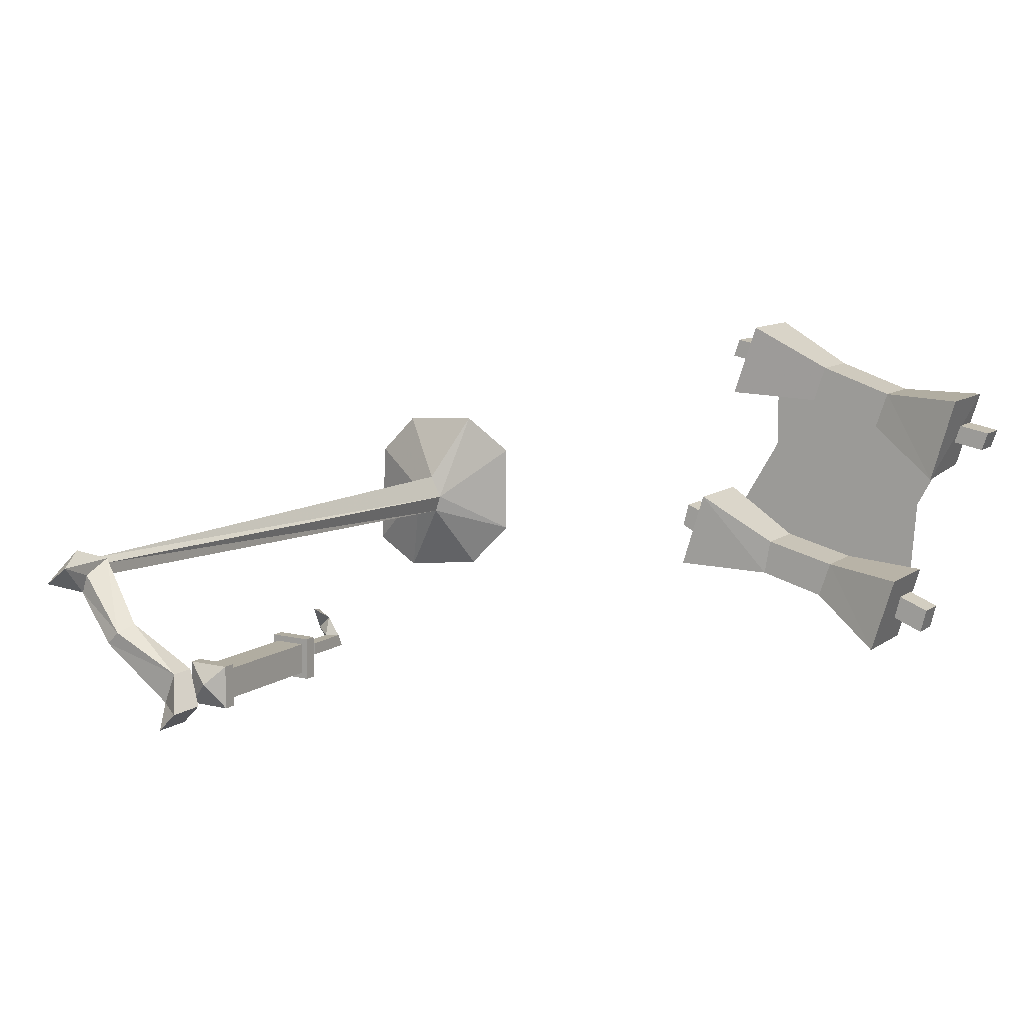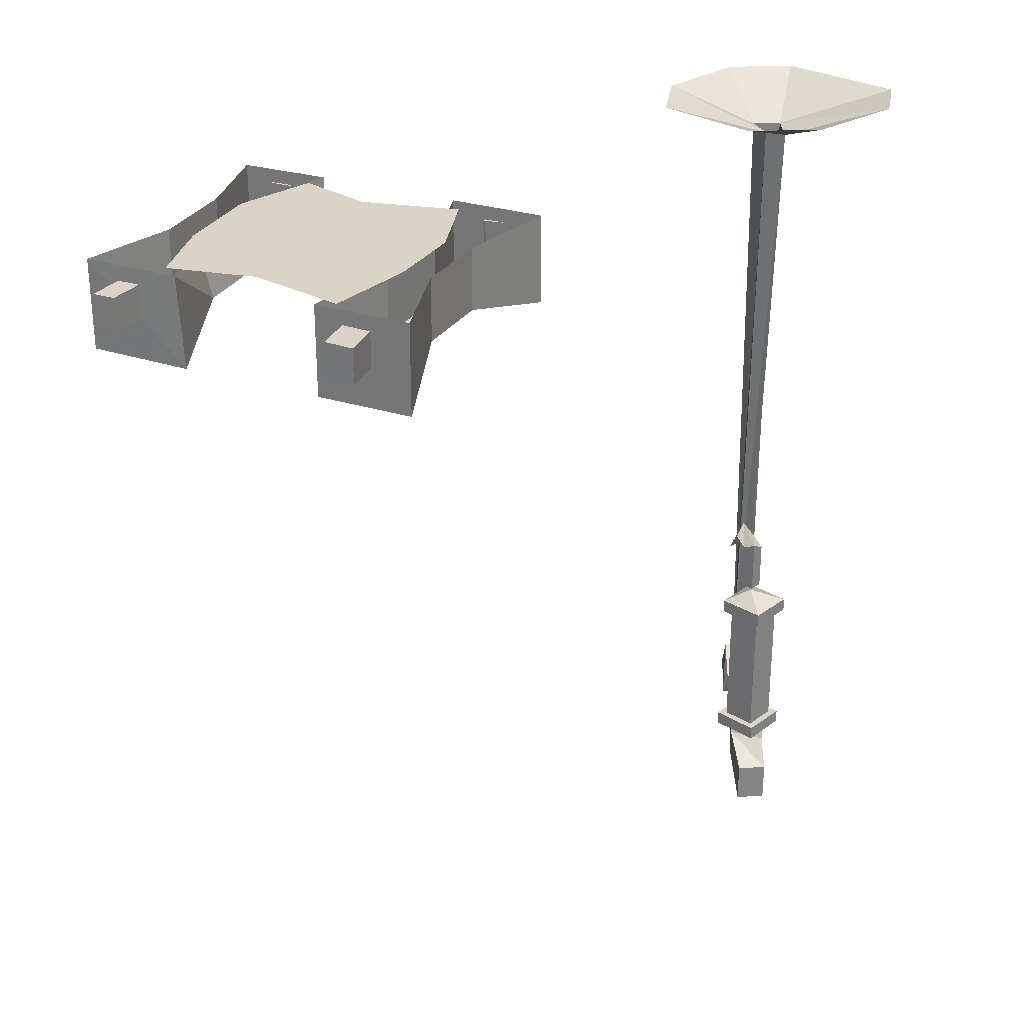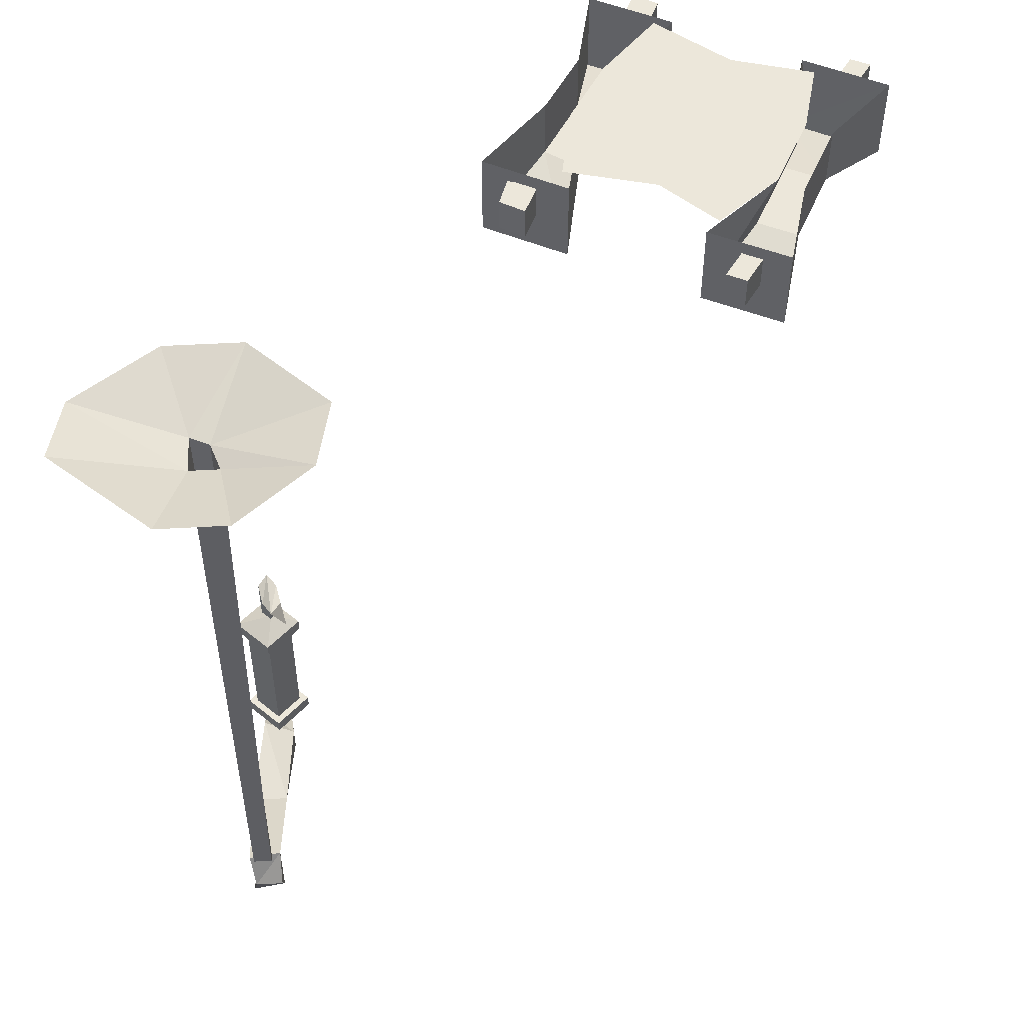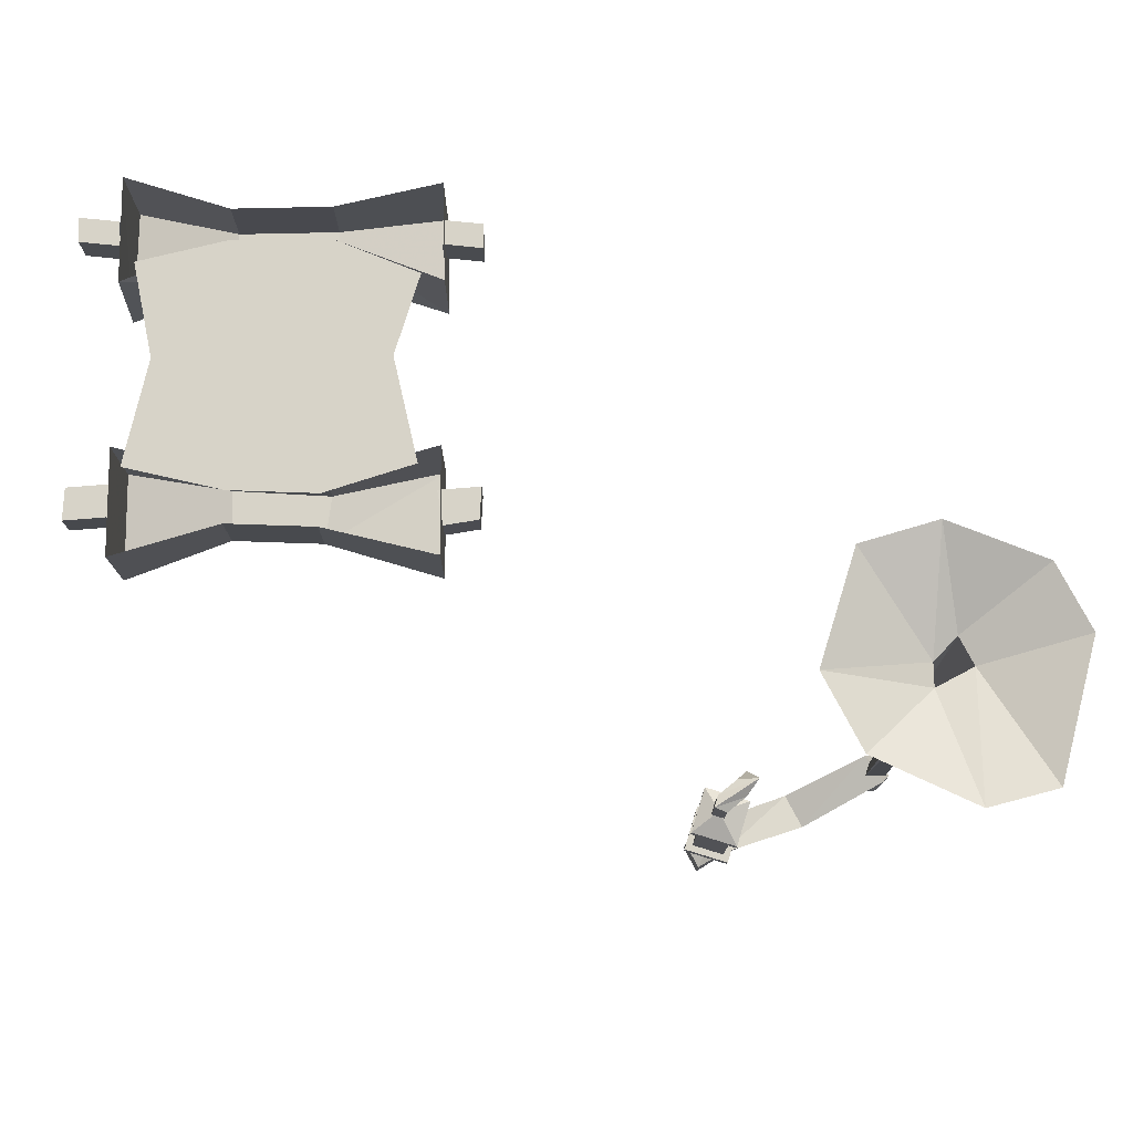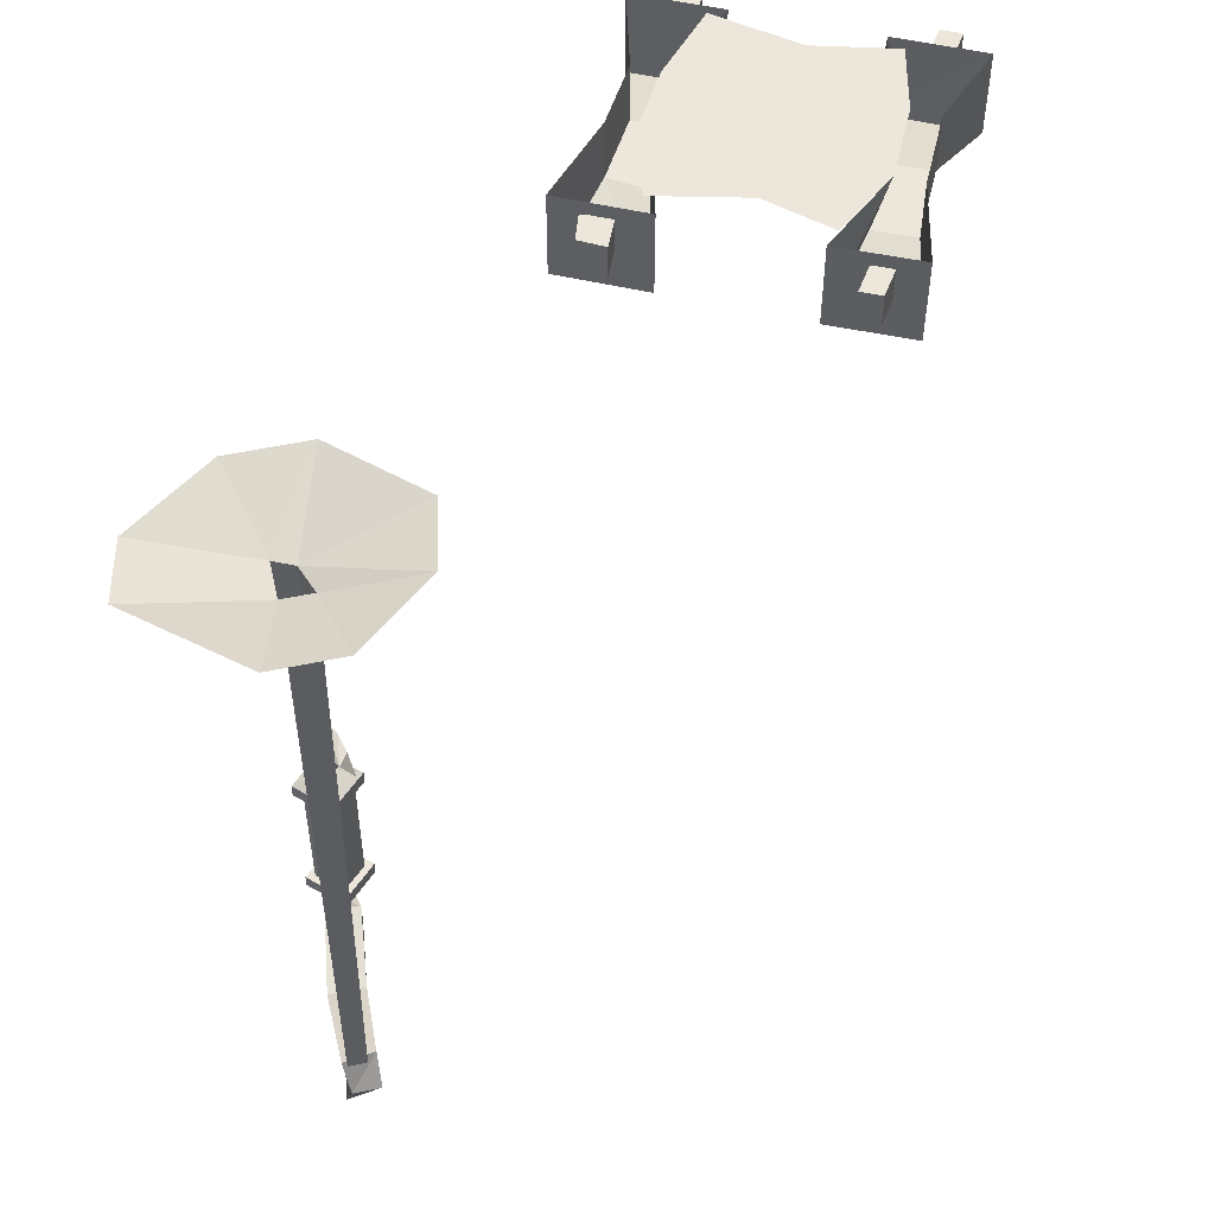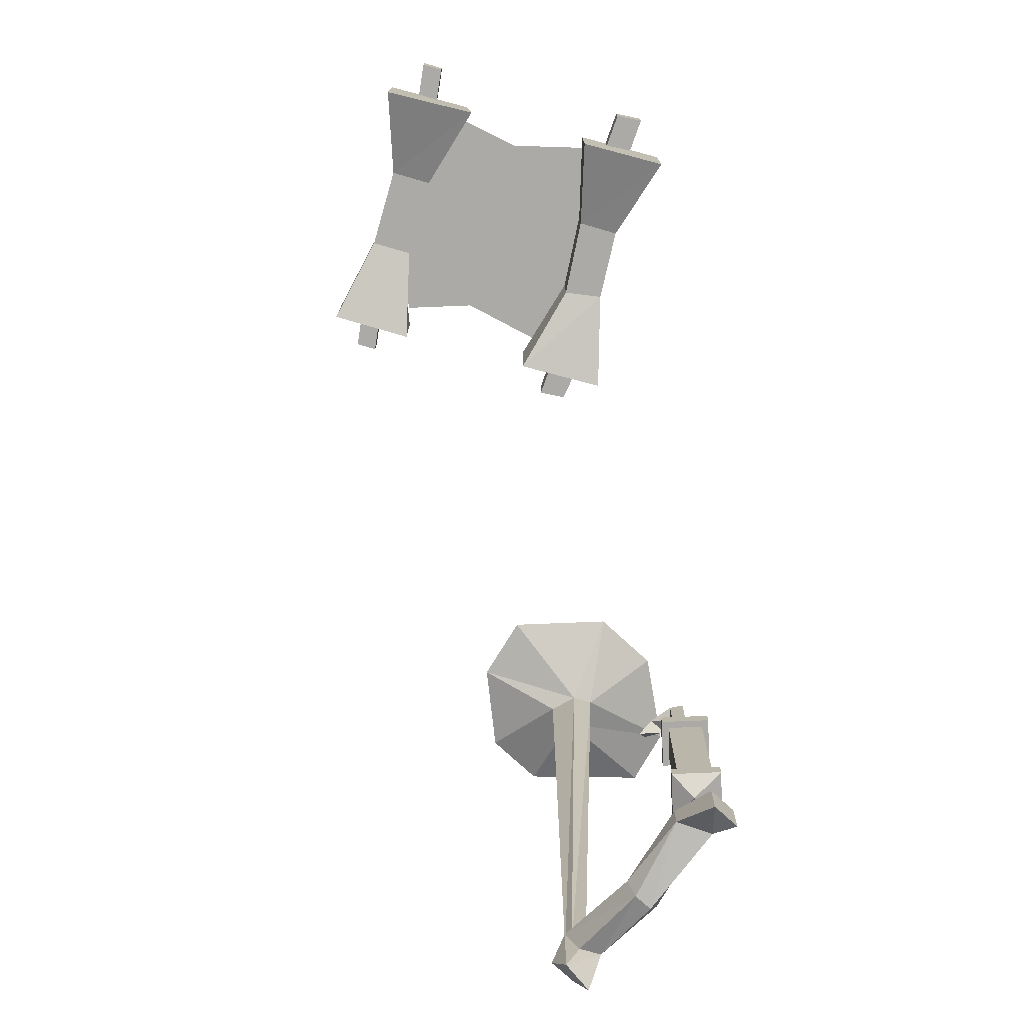
<metadata>
{"format":"obj","ext":"obj","renderer":"f3d","projection":"perspective","resolution":1024,"background":"white","views":[{"elev":10.3,"azim":31.3,"up":"+Z"},{"elev":28.9,"azim":132.4,"up":"+Y"},{"elev":51.3,"azim":-48.5,"up":"+Y"},{"elev":77.2,"azim":-162.8,"up":"+Y"},{"elev":50.7,"azim":-58.3,"up":"+Y"},{"elev":-75.8,"azim":92.3,"up":"+Y"}]}
</metadata>
<code>
v -0.4922 -1.461 -0.1172
v -0.5078 -1.461 -0.1172
v -0.5078 -1.406 -0.1172
v -0.4922 -1.398 -0.1172
v -0.4922 -1.461 -0.1016
v -0.5078 -1.461 -0.1016
v -0.5078 -1.414 -0.1016
v -0.5234 -1.406 -0.09375
v -0.5312 -1.398 -0.07031
v -0.4922 -1.406 -0.1016
v -0.5078 -1.406 -0.07812
v -0.5156 -1.43 -0.0625
v -0.6406 -0.9219 0.007812
v -0.5391 -0.8828 0.08594
v -0.6094 -0.8828 0.1328
v -0.6562 -0.9219 0.03906
v -0.6719 -1.688 0.03906
v -0.6641 -1.688 0.03125
v -0.6484 -0.9219 -0.01562
v -0.5391 -0.8828 -0.03906
v -0.7188 -0.8828 -0.1172
v -0.6016 -0.8828 -0.1016
v -0.6797 -0.9219 0.01562
v -0.7812 -0.8828 -0.07812
v -0.7734 -0.8828 0.07031
v -0.7188 -0.8828 0.125
v -0.4766 -1.773 -0.125
v -0.4766 -1.727 -0.125
v -0.5078 -1.703 -0.08594
v -0.5078 -1.734 -0.08594
v -0.5234 -1.734 -0.125
v -0.5 -1.773 -0.1484
v -0.5 -1.727 -0.1484
v -0.5234 -1.703 -0.125
v -0.5781 -1.727 -0.03125
v -0.5859 -1.75 -0.03906
v -0.6016 -1.75 -0.05469
v -0.6562 -1.688 0.03906
v -0.6562 -1.727 0.02344
v -0.6641 -1.727 0
v -0.6094 -1.727 -0.0625
v -0.6875 -1.688 0.01562
v -0.6953 -1.727 0.03125
v -0.6719 -1.727 0.05469
v -0.6562 -1.766 0.03906
v -0.6875 -1.766 0.01562
v -0.6875 -1.688 0.02344
v -0.6641 -1.688 0.01562
v 0.1094 -0.9531 0.1797
v 0.1172 -0.8828 0.1953
v 0.2031 -0.8828 0.125
v 0.2031 -0.9844 0.1172
v 0.125 -0.9531 0.2266
v 0.03125 -0.9531 0.2578
v 0.01562 -0.9531 0.2109
v 0.02344 -0.8828 0.2266
v -0.07031 -0.8828 0.2188
v 0.1953 -0.8828 0.1484
v 0.1484 -0.8828 0.0625
v -0.07031 -0.8828 0.1328
v 0.1406 -0.8828 -0.04688
v -0.125 -0.8828 0.03906
v -0.04688 -0.8828 -0.01562
v 0.03906 -0.8828 -0.03906
v 0.125 -0.8828 0.2266
v 0.2344 -0.9844 0.2266
v 0.2344 -0.8828 0.2266
v -0.09375 -0.9844 0.2188
v -0.09375 -0.8828 0.2188
v -0.0625 -0.9844 0.3125
v -0.0625 -0.8828 0.3125
v 0.03125 -0.8828 0.2578
v 0.03125 -0.9531 -0.07031
v 0.03125 -0.8828 -0.07031
v 0.125 -0.8828 -0.1328
v 0.125 -0.9844 -0.1328
v 0.04688 -0.9531 -0.02344
v -0.04688 -0.9531 0
v -0.05469 -0.9531 -0.04688
v -0.05469 -0.8828 -0.04688
v 0.04688 -0.8828 -0.02344
v 0.1562 -0.9844 -0.03125
v 0.1562 -0.8828 -0.03125
v -0.1719 -0.9844 -0.03906
v -0.1719 -0.8828 -0.03906
v -0.1406 -0.9844 0.0625
v -0.1406 -0.8828 0.0625
v -0.04688 -0.8828 0
v -0.07812 -0.9375 0.2578
v -0.07031 -0.9375 0.2812
v -0.1094 -0.9375 0.2891
v -0.1172 -0.9375 0.2656
v -0.07812 -0.8984 0.2578
v -0.1172 -0.8984 0.2656
v -0.07031 -0.8984 0.2812
v -0.1094 -0.8984 0.2891
v -0.1641 -0.9375 -0.007812
v -0.1484 -0.9375 0.02344
v -0.1875 -0.9375 0.03906
v -0.1953 -0.9375 0.007812
v -0.1641 -0.8984 -0.007812
v -0.1953 -0.8984 0.007812
v -0.1484 -0.8984 0.02344
v -0.1875 -0.8984 0.03906
v 0.1797 -0.9375 -0.1094
v 0.1875 -0.9375 -0.07812
v 0.1484 -0.9375 -0.0625
v 0.1406 -0.9375 -0.09375
v 0.1797 -0.8984 -0.1094
v 0.1875 -0.8984 -0.07812
v 0.1484 -0.8984 -0.0625
v 0.1406 -0.8984 -0.09375
v 0.2578 -0.9375 0.1562
v 0.2656 -0.9375 0.1797
v 0.2266 -0.9375 0.1875
v 0.2188 -0.9375 0.1641
v 0.2578 -0.8984 0.1562
v 0.2656 -0.8984 0.1797
v 0.2266 -0.8984 0.1875
v 0.2188 -0.8984 0.1641
v -0.4844 -1.656 -0.1328
v -0.5234 -1.656 -0.1328
v -0.5234 -1.5 -0.1328
v -0.4844 -1.5 -0.1328
v -0.4844 -1.656 -0.09375
v -0.4766 -1.656 -0.08594
v -0.4766 -1.656 -0.1406
v -0.5312 -1.656 -0.1406
v -0.5234 -1.656 -0.09375
v -0.5234 -1.5 -0.09375
v -0.5312 -1.5 -0.08594
v -0.5312 -1.5 -0.1406
v -0.4766 -1.5 -0.1406
v -0.4844 -1.5 -0.09375
v -0.5312 -1.656 -0.08594
v -0.5312 -1.672 -0.08594
v -0.4766 -1.672 -0.08594
v -0.4766 -1.672 -0.1406
v -0.5312 -1.672 -0.1406
v -0.4766 -1.5 -0.08594
v -0.4766 -1.484 -0.08594
v -0.5312 -1.484 -0.08594
v -0.5312 -1.484 -0.1406
v -0.4766 -1.484 -0.1406
v -0.5 -1.688 -0.1094
v -0.5 -1.469 -0.1094
f 1 2 3
f 1 3 4
f 1 4 5
f 1 5 2
f 2 5 6
f 2 6 7
f 2 7 3
f 3 7 8
f 3 8 4
f 4 8 9
f 4 9 10
f 4 10 5
f 5 10 6
f 6 10 7
f 7 10 11
f 7 11 8
f 8 11 12
f 8 12 9
f 9 12 11
f 9 11 10
f 13 16 17
f 13 17 18
f 13 18 19
f 38 42 43
f 38 43 44
f 38 44 45
f 38 45 39
f 39 45 40
f 40 45 46
f 40 46 43
f 40 43 42
f 17 47 48
f 17 48 18
f 18 48 19
f 19 48 23
f 23 48 47
f 23 47 16
f 16 47 17
f 46 45 44
f 46 44 43
f 13 14 15
f 13 15 16
f 13 19 20
f 13 20 14
f 21 22 19
f 21 19 23
f 21 23 24
f 24 23 25
f 25 23 16
f 25 16 26
f 26 16 15
f 19 22 20
f 27 28 29
f 27 29 30
f 27 30 31
f 27 31 32
f 27 32 28
f 28 32 33
f 28 33 29
f 29 33 34
f 29 34 35
f 29 35 30
f 30 35 36
f 30 36 37
f 30 37 31
f 31 37 34
f 31 34 33
f 31 33 32
f 36 35 38
f 36 38 39
f 36 39 40
f 36 40 37
f 37 40 41
f 37 41 34
f 34 41 35
f 35 41 38
f 38 41 42
f 40 42 41
f 49 50 51
f 49 51 52
f 49 52 53
f 49 53 54
f 49 54 55
f 49 55 56
f 49 56 50
f 50 56 57
f 50 57 58
f 58 57 59
f 59 57 60
f 59 60 61
f 61 60 62
f 61 62 63
f 61 63 64
f 65 53 66
f 65 66 67
f 67 66 52
f 67 52 51
f 53 52 66
f 68 69 56
f 68 56 55
f 68 55 70
f 68 70 69
f 69 70 71
f 71 70 54
f 71 54 72
f 72 54 65
f 65 54 53
f 70 55 54
f 73 74 75
f 73 75 76
f 73 76 77
f 73 77 78
f 73 78 79
f 73 79 80
f 73 80 74
f 81 77 82
f 81 82 83
f 83 82 76
f 83 76 75
f 77 76 82
f 84 85 80
f 84 80 79
f 84 79 86
f 84 86 85
f 85 86 87
f 87 86 78
f 87 78 88
f 88 78 81
f 81 78 77
f 86 79 78
f 89 90 91
f 89 91 92
f 89 92 93
f 93 92 94
f 93 94 95
f 95 94 96
f 95 96 90
f 90 96 91
f 91 96 92
f 92 96 94
f 97 98 99
f 97 99 100
f 97 100 101
f 101 100 102
f 101 102 103
f 103 102 104
f 103 104 98
f 98 104 99
f 99 104 100
f 100 104 102
f 105 106 107
f 105 107 108
f 105 108 109
f 105 109 106
f 106 109 110
f 106 110 111
f 106 111 107
f 110 109 112
f 110 112 111
f 109 108 112
f 113 114 115
f 113 115 116
f 113 116 117
f 113 117 114
f 114 117 118
f 114 118 119
f 114 119 115
f 118 117 120
f 118 120 119
f 117 116 120
f 121 122 123
f 121 123 124
f 127 138 128
f 128 138 139
f 132 143 133
f 133 143 144
f 121 124 125
f 121 125 126
f 121 126 127
f 121 127 122
f 122 127 128
f 122 128 129
f 122 129 130
f 122 130 123
f 124 134 125
f 125 134 129
f 125 129 135
f 125 135 126
f 126 135 136
f 126 136 137
f 126 137 127
f 127 137 138
f 128 139 135
f 128 135 129
f 129 134 130
f 131 140 141
f 131 141 142
f 131 142 132
f 132 142 143
f 133 144 140
f 139 136 135
f 136 139 145
f 136 145 137
f 137 145 138
f 144 141 140
f 141 144 146
f 141 146 142
f 142 146 143
f 143 146 144
f 123 130 131
f 123 131 132
f 123 132 124
f 124 132 133
f 124 133 134
f 130 134 140
f 130 140 131
f 133 140 134
f 138 145 139

</code>
